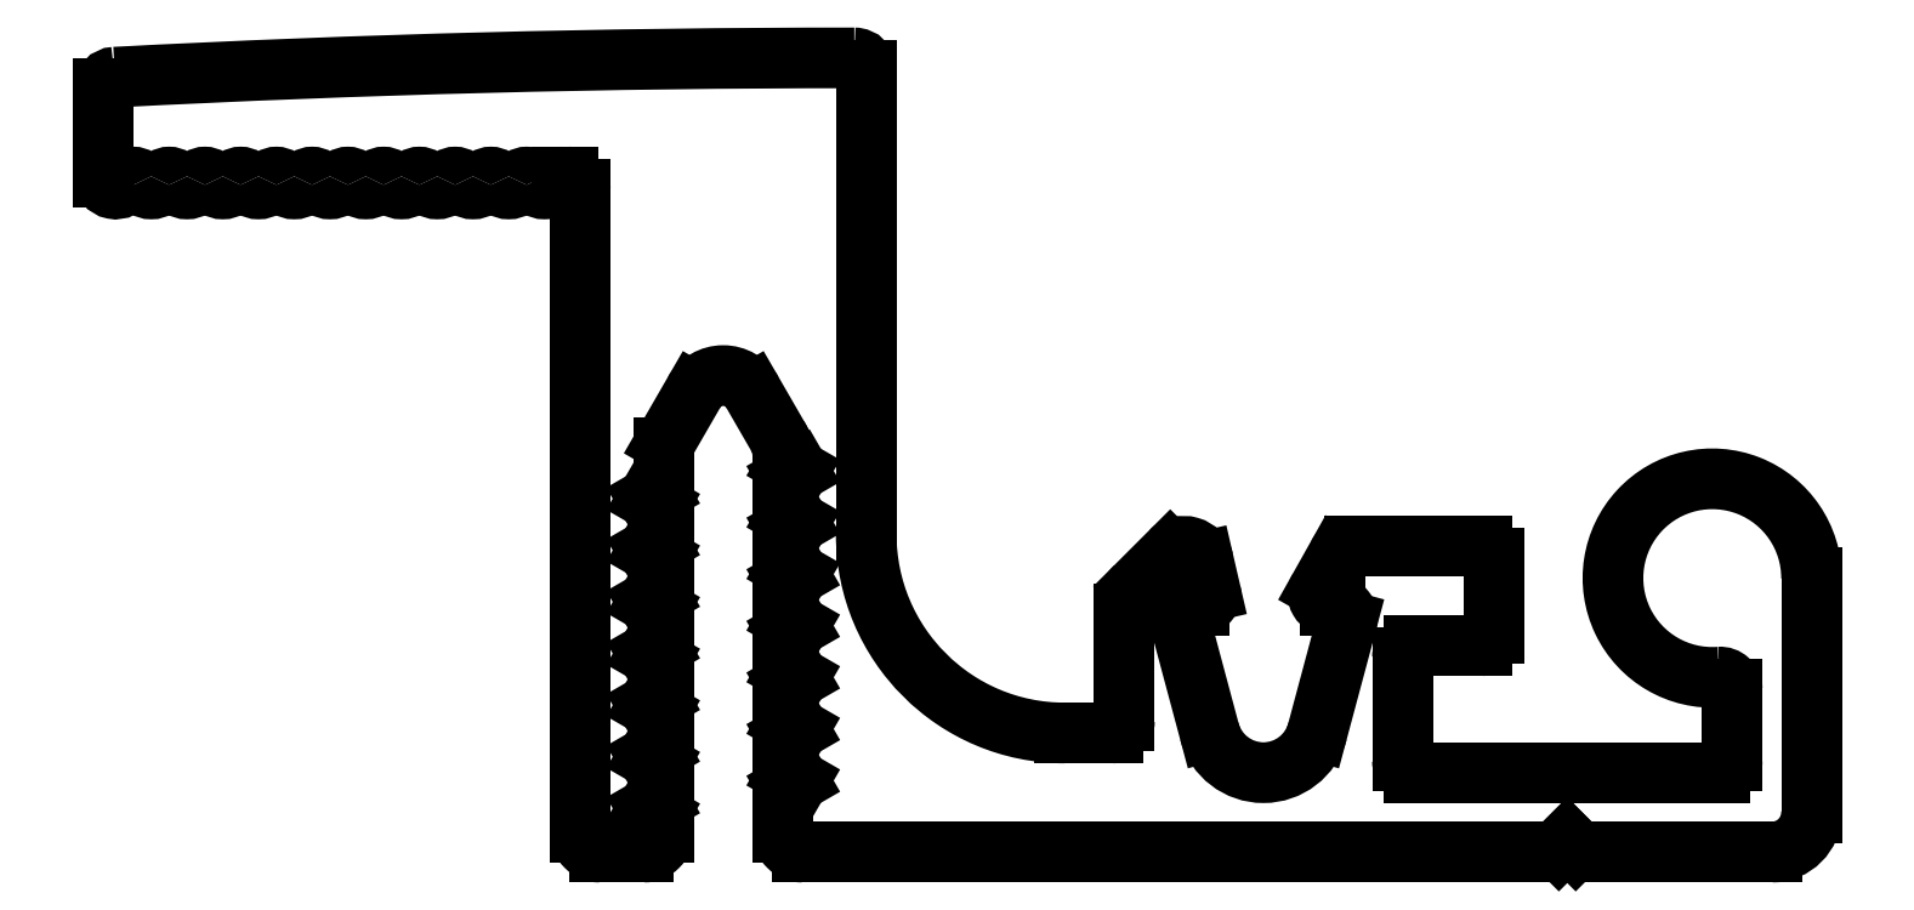
<metadata>
{"format":"dxf","ext":"dxf","renderer":"ezdxf+matplotlib","layout":"modelspace","background":"white","min_lineweight":24,"dpi":150}
</metadata>
<code>
0
SECTION
2
ENTITIES
0
LINE
8
0
10
860.7
20
405.1
30
0
11
861.8
21
405.1
31
0
0
ARC
8
0
10
861.8
20
405.6
30
0
40
0.5
50
270
51
2.606e-11
0
ARC
8
0
10
860.7
20
405.6
30
0
40
0.5
50
180
51
270
0
LINE
8
0
10
862.3
20
405.6
30
0
11
862.3
21
405.9
31
0
0
LINE
8
0
10
860.2
20
421.8
30
0
11
860.2
21
405.6
31
0
0
ARC
8
0
10
862.1
20
405.9
30
0
40
0.25
50
0
51
60
0
ARC
8
0
10
859.9
20
421.8
30
0
40
0.3
50
360
51
90
0
LINE
8
0
10
862.2
20
406.1
30
0
11
861.9
21
406.2
31
0
0
LINE
8
0
10
859.8
20
422.1
30
0
11
859.9
21
422.1
31
0
0
LINE
8
0
10
861.9
20
406.2
30
0
11
862.2
21
406.4
31
0
0
ARC
8
0
10
859.8
20
421.9
30
0
40
0.1875
50
90
51
157.4
0
ARC
8
0
10
862.1
20
406.6
30
0
40
0.25
50
300
51
5.212e-11
0
ARC
8
0
10
859.3
20
422.1
30
0
40
0.3
50
202.6
51
337.4
0
LINE
8
0
10
862.3
20
406.6
30
0
11
862.3
21
407.2
31
0
0
ARC
8
0
10
858.9
20
421.9
30
0
40
0.1875
50
22.62
51
157.4
0
ARC
8
0
10
862.1
20
407.2
30
0
40
0.25
50
5.211e-11
51
60
0
ARC
8
0
10
858.4
20
422.1
30
0
40
0.3
50
202.6
51
337.4
0
LINE
8
0
10
862.2
20
407.4
30
0
11
861.9
21
407.5
31
0
0
ARC
8
0
10
858
20
421.9
30
0
40
0.1875
50
22.62
51
157.4
0
LINE
8
0
10
861.9
20
407.5
30
0
11
862.2
21
407.7
31
0
0
ARC
8
0
10
857.5
20
422.1
30
0
40
0.3
50
202.6
51
337.4
0
ARC
8
0
10
862.1
20
407.9
30
0
40
0.25
50
300
51
0
0
ARC
8
0
10
857.1
20
421.9
30
0
40
0.1875
50
22.62
51
157.4
0
LINE
8
0
10
862.3
20
407.9
30
0
11
862.3
21
408.5
31
0
0
ARC
8
0
10
856.6
20
422.1
30
0
40
0.3
50
202.6
51
337.4
0
ARC
8
0
10
862.1
20
408.5
30
0
40
0.25
50
360
51
60
0
ARC
8
0
10
856.2
20
421.9
30
0
40
0.1875
50
22.62
51
157.4
0
LINE
8
0
10
862.2
20
408.7
30
0
11
861.9
21
408.8
31
0
0
ARC
8
0
10
855.7
20
422.1
30
0
40
0.3
50
202.6
51
337.4
0
LINE
8
0
10
861.9
20
408.8
30
0
11
862.2
21
409
31
0
0
ARC
8
0
10
855.3
20
421.9
30
0
40
0.1875
50
22.62
51
157.4
0
ARC
8
0
10
862.1
20
409.2
30
0
40
0.25
50
300
51
0
0
ARC
8
0
10
854.8
20
422.1
30
0
40
0.3
50
202.6
51
337.4
0
LINE
8
0
10
862.3
20
409.2
30
0
11
862.3
21
409.8
31
0
0
ARC
8
0
10
854.4
20
421.9
30
0
40
0.1875
50
22.62
51
157.4
0
ARC
8
0
10
862.1
20
409.8
30
0
40
0.25
50
360
51
60
0
ARC
8
0
10
853.9
20
422.1
30
0
40
0.3
50
202.6
51
337.4
0
LINE
8
0
10
862.2
20
410
30
0
11
861.9
21
410.1
31
0
0
ARC
8
0
10
853.5
20
421.9
30
0
40
0.1875
50
22.62
51
157.4
0
LINE
8
0
10
861.9
20
410.1
30
0
11
862.2
21
410.3
31
0
0
ARC
8
0
10
853
20
422.1
30
0
40
0.3
50
202.6
51
337.4
0
ARC
8
0
10
862.1
20
410.5
30
0
40
0.25
50
300
51
0
0
ARC
8
0
10
852.6
20
421.9
30
0
40
0.1875
50
22.62
51
157.4
0
LINE
8
0
10
862.3
20
410.5
30
0
11
862.3
21
411.1
31
0
0
ARC
8
0
10
852.1
20
422.1
30
0
40
0.3
50
202.6
51
337.4
0
ARC
8
0
10
862.1
20
411.1
30
0
40
0.25
50
0
51
60
0
ARC
8
0
10
851.7
20
421.9
30
0
40
0.1875
50
22.62
51
157.4
0
LINE
8
0
10
862.2
20
411.3
30
0
11
861.9
21
411.4
31
0
0
ARC
8
0
10
851.2
20
422.1
30
0
40
0.3
50
202.6
51
337.4
0
LINE
8
0
10
861.9
20
411.4
30
0
11
862.2
21
411.6
31
0
0
ARC
8
0
10
850.8
20
421.9
30
0
40
0.1875
50
22.62
51
157.4
0
ARC
8
0
10
862.1
20
411.8
30
0
40
0.25
50
300
51
0
0
ARC
8
0
10
850.3
20
422.1
30
0
40
0.3
50
202.6
51
337.4
0
LINE
8
0
10
862.3
20
411.8
30
0
11
862.3
21
412.4
31
0
0
ARC
8
0
10
849.9
20
421.9
30
0
40
0.1875
50
22.62
51
157.4
0
ARC
8
0
10
862.1
20
412.4
30
0
40
0.25
50
0
51
60
0
ARC
8
0
10
849.4
20
422.1
30
0
40
0.3
50
202.6
51
337.4
0
LINE
8
0
10
862.2
20
412.6
30
0
11
861.9
21
412.7
31
0
0
ARC
8
0
10
849
20
421.9
30
0
40
0.1875
50
22.62
51
157.4
0
LINE
8
0
10
861.9
20
412.7
30
0
11
862.2
21
412.9
31
0
0
ARC
8
0
10
848.5
20
422.1
30
0
40
0.3
50
180
51
337.4
0
ARC
8
0
10
862.1
20
413.1
30
0
40
0.25
50
300
51
0
0
LINE
8
0
10
848.2
20
424.3
30
0
11
848.2
21
422.1
31
0
0
LINE
8
0
10
862.3
20
413.1
30
0
11
862.3
21
413.7
31
0
0
ARC
8
0
10
848.5
20
424.3
30
0
40
0.3
50
93.02
51
180
0
ARC
8
0
10
862.1
20
413.7
30
0
40
0.25
50
0
51
60
0
ARC
8
0
10
866.9
20
75.13
30
0
40
350
50
89.97
51
93.02
0
LINE
8
0
10
862.2
20
413.9
30
0
11
861.9
21
414
31
0
0
ARC
8
0
10
867.1
20
424.8
30
0
40
0.3
50
360
51
89.97
0
LINE
8
0
10
861.9
20
414
30
0
11
862.2
21
414.2
31
0
0
LINE
8
0
10
867.4
20
413.1
30
0
11
867.4
21
424.8
31
0
0
ARC
8
0
10
862.1
20
414.4
30
0
40
0.25
50
300
51
0
0
ARC
8
0
10
872.4
20
413.1
30
0
40
5
50
180
51
270
0
LINE
8
0
10
862.3
20
414.4
30
0
11
862.3
21
415.3
31
0
0
LINE
8
0
10
873.6
20
408.1
30
0
11
872.4
21
408.1
31
0
0
ARC
8
0
10
862.6
20
415.3
30
0
40
0.3
50
150
51
180
0
ARC
8
0
10
873.6
20
408.4
30
0
40
0.3
50
270
51
2.174e-11
0
LINE
8
0
10
862.4
20
415.5
30
0
11
863.1
21
416.7
31
0
0
LINE
8
0
10
873.9
20
411.1
30
0
11
873.9
21
408.4
31
0
0
ARC
8
0
10
863.8
20
416.3
30
0
40
0.8509
50
30
51
150
0
ARC
8
0
10
874.9
20
411.1
30
0
40
1
50
135
51
180
0
LINE
8
0
10
864.6
20
416.7
30
0
11
865.2
21
415.6
31
0
0
LINE
8
0
10
875.1
20
412.7
30
0
11
874.2
21
411.8
31
0
0
ARC
8
0
10
864.3
20
415.1
30
0
40
1
50
360
51
30
0
ARC
8
0
10
875.4
20
412.3
30
0
40
0.4998
50
13.02
51
135
0
LINE
8
0
10
865.3
20
415.1
30
0
11
865.3
21
415.1
31
0
0
LINE
8
0
10
876.1
20
411.7
30
0
11
875.9
21
412.4
31
0
0
ARC
8
0
10
865.6
20
415.1
30
0
40
0.25
50
180
51
240
0
ARC
8
0
10
875.8
20
411.6
30
0
40
0.3
50
270
51
13.02
0
LINE
8
0
10
865.5
20
414.9
30
0
11
865.7
21
414.7
31
0
0
LINE
8
0
10
875.6
20
411.3
30
0
11
875.8
21
411.3
31
0
0
LINE
8
0
10
865.7
20
414.7
30
0
11
865.5
21
414.6
31
0
0
ARC
8
0
10
875.6
20
411
30
0
40
0.3
50
90
51
195
0
ARC
8
0
10
865.6
20
414.4
30
0
40
0.25
50
120
51
180
0
LINE
8
0
10
876.1
20
408.2
30
0
11
875.3
21
411
31
0
0
LINE
8
0
10
865.3
20
414.4
30
0
11
865.3
21
413.8
31
0
0
ARC
8
0
10
877.4
20
408.5
30
0
40
1.41
50
195
51
345
0
ARC
8
0
10
865.6
20
413.8
30
0
40
0.25
50
180
51
240
0
LINE
8
0
10
879.5
20
411
30
0
11
878.8
21
408.2
31
0
0
LINE
8
0
10
865.5
20
413.6
30
0
11
865.7
21
413.4
31
0
0
ARC
8
0
10
879.2
20
411
30
0
40
0.3
50
345
51
90
0
LINE
8
0
10
865.7
20
413.4
30
0
11
865.5
21
413.3
31
0
0
LINE
8
0
10
879.1
20
411.3
30
0
11
879.2
21
411.3
31
0
0
ARC
8
0
10
865.6
20
413.1
30
0
40
0.25
50
120
51
180
0
ARC
8
0
10
879.1
20
411.6
30
0
40
0.3
50
150.7
51
270
0
LINE
8
0
10
865.3
20
413.1
30
0
11
865.3
21
412.5
31
0
0
LINE
8
0
10
879.3
20
412.6
30
0
11
878.8
21
411.8
31
0
0
ARC
8
0
10
865.6
20
412.5
30
0
40
0.25
50
180
51
240
0
ARC
8
0
10
879.7
20
412.3
30
0
40
0.5
50
90
51
150.7
0
LINE
8
0
10
865.5
20
412.3
30
0
11
865.7
21
412.1
31
0
0
LINE
8
0
10
882.9
20
412.8
30
0
11
879.7
21
412.8
31
0
0
LINE
8
0
10
865.7
20
412.1
30
0
11
865.5
21
412
31
0
0
ARC
8
0
10
882.9
20
412.5
30
0
40
0.3
50
2.171e-11
51
90
0
ARC
8
0
10
865.6
20
411.8
30
0
40
0.25
50
120
51
180
0
LINE
8
0
10
883.2
20
410.6
30
0
11
883.2
21
412.5
31
0
0
LINE
8
0
10
865.3
20
411.8
30
0
11
865.3
21
411.2
31
0
0
ARC
8
0
10
882.9
20
410.6
30
0
40
0.3
50
270
51
1.303e-10
0
ARC
8
0
10
865.6
20
411.2
30
0
40
0.25
50
180
51
240
0
LINE
8
0
10
881.2
20
410.3
30
0
11
882.9
21
410.3
31
0
0
LINE
8
0
10
865.5
20
411
30
0
11
865.7
21
410.8
31
0
0
ARC
8
0
10
881.2
20
410
30
0
40
0.3
50
90
51
180
0
LINE
8
0
10
865.7
20
410.8
30
0
11
865.5
21
410.7
31
0
0
LINE
8
0
10
880.9
20
407.4
30
0
11
880.9
21
410
31
0
0
ARC
8
0
10
865.6
20
410.5
30
0
40
0.25
50
120
51
180
0
ARC
8
0
10
881.2
20
407.4
30
0
40
0.3
50
180
51
270
0
LINE
8
0
10
865.3
20
410.5
30
0
11
865.3
21
409.9
31
0
0
LINE
8
0
10
888.9
20
407.1
30
0
11
881.2
21
407.1
31
0
0
ARC
8
0
10
865.6
20
409.9
30
0
40
0.25
50
180
51
240
0
ARC
8
0
10
888.9
20
407.4
30
0
40
0.3
50
270
51
360
0
LINE
8
0
10
865.5
20
409.7
30
0
11
865.7
21
409.5
31
0
0
LINE
8
0
10
889.2
20
409.2
30
0
11
889.2
21
407.4
31
0
0
LINE
8
0
10
865.7
20
409.5
30
0
11
865.5
21
409.4
31
0
0
ARC
8
0
10
888.9
20
409.2
30
0
40
0.3
50
2.801e-09
51
94.1
0
ARC
8
0
10
865.6
20
409.2
30
0
40
0.25
50
120
51
180
0
ARC
8
0
10
888.7
20
412
30
0
40
2.5
50
360
51
274.1
0
LINE
8
0
10
865.3
20
409.2
30
0
11
865.3
21
408.6
31
0
0
LINE
8
0
10
891.2
20
406.1
30
0
11
891.2
21
412
31
0
0
ARC
8
0
10
865.6
20
408.6
30
0
40
0.25
50
180
51
240
0
ARC
8
0
10
890.2
20
406.1
30
0
40
1
50
270
51
0
0
LINE
8
0
10
865.5
20
408.4
30
0
11
865.7
21
408.2
31
0
0
LINE
8
0
10
885.5
20
405.1
30
0
11
890.2
21
405.1
31
0
0
LINE
8
0
10
865.7
20
408.2
30
0
11
865.5
21
408.1
31
0
0
ARC
8
0
10
885.5
20
405.4
30
0
40
0.3
50
225
51
270
0
ARC
8
0
10
865.6
20
407.9
30
0
40
0.25
50
120
51
180
0
LINE
8
0
10
885.1
20
405.4
30
0
11
885.3
21
405.2
31
0
0
LINE
8
0
10
865.3
20
407.9
30
0
11
865.3
21
407.3
31
0
0
LINE
8
0
10
884.9
20
405.2
30
0
11
885.1
21
405.4
31
0
0
ARC
8
0
10
865.6
20
407.3
30
0
40
0.25
50
180
51
240
0
ARC
8
0
10
884.7
20
405.4
30
0
40
0.3
50
270
51
315
0
LINE
8
0
10
865.5
20
407.1
30
0
11
865.7
21
406.9
31
0
0
LINE
8
0
10
865.8
20
405.1
30
0
11
884.7
21
405.1
31
0
0
LINE
8
0
10
865.7
20
406.9
30
0
11
865.5
21
406.8
31
0
0
ARC
8
0
10
865.8
20
405.6
30
0
40
0.5
50
180
51
270
0
ARC
8
0
10
865.6
20
406.6
30
0
40
0.25
50
120
51
180
0
LINE
8
0
10
865.3
20
406.6
30
0
11
865.3
21
405.6
31
0
0
ENDSEC
0
EOF

</code>
